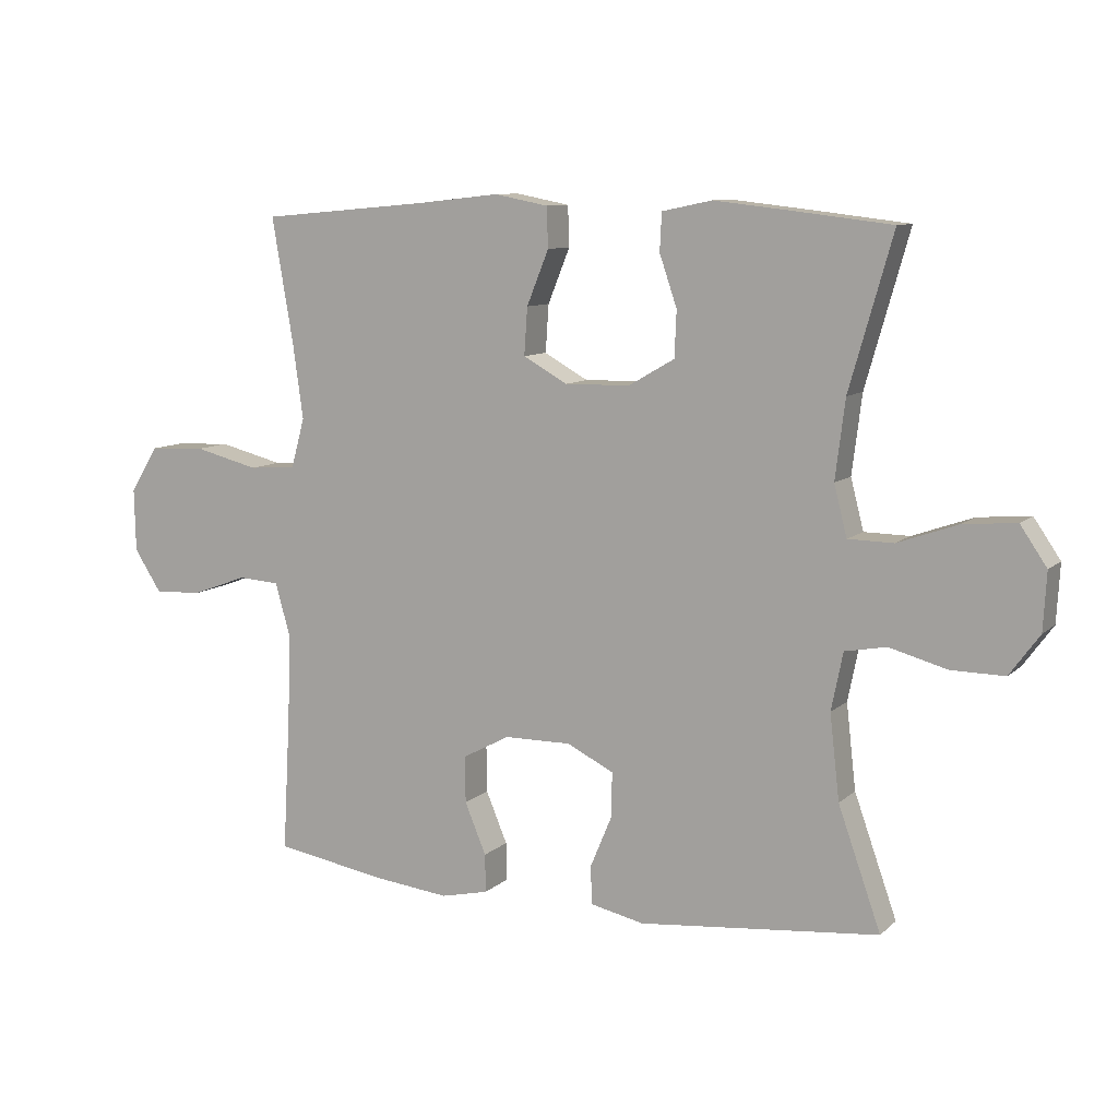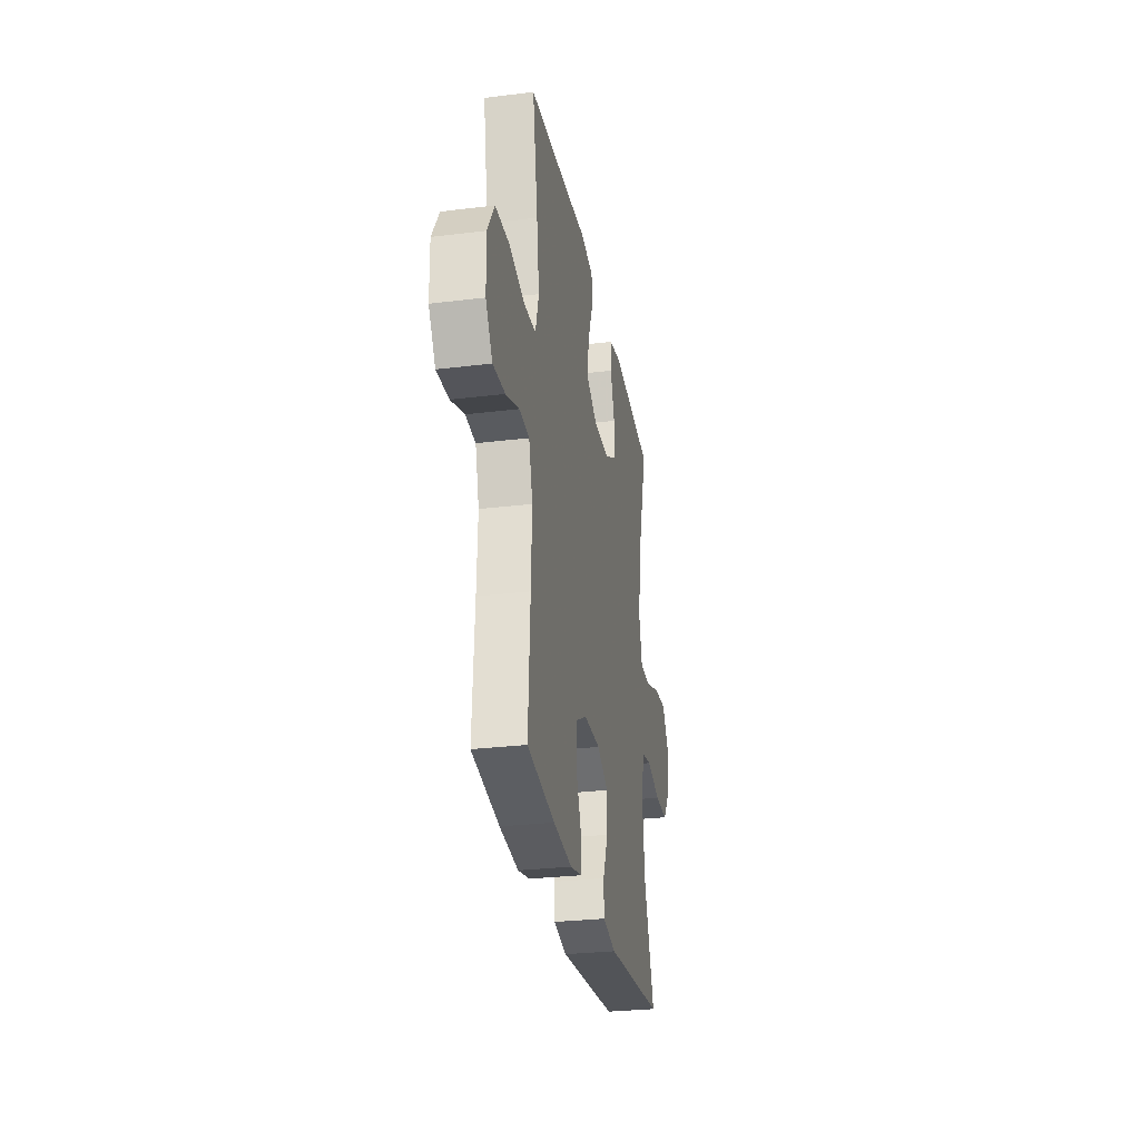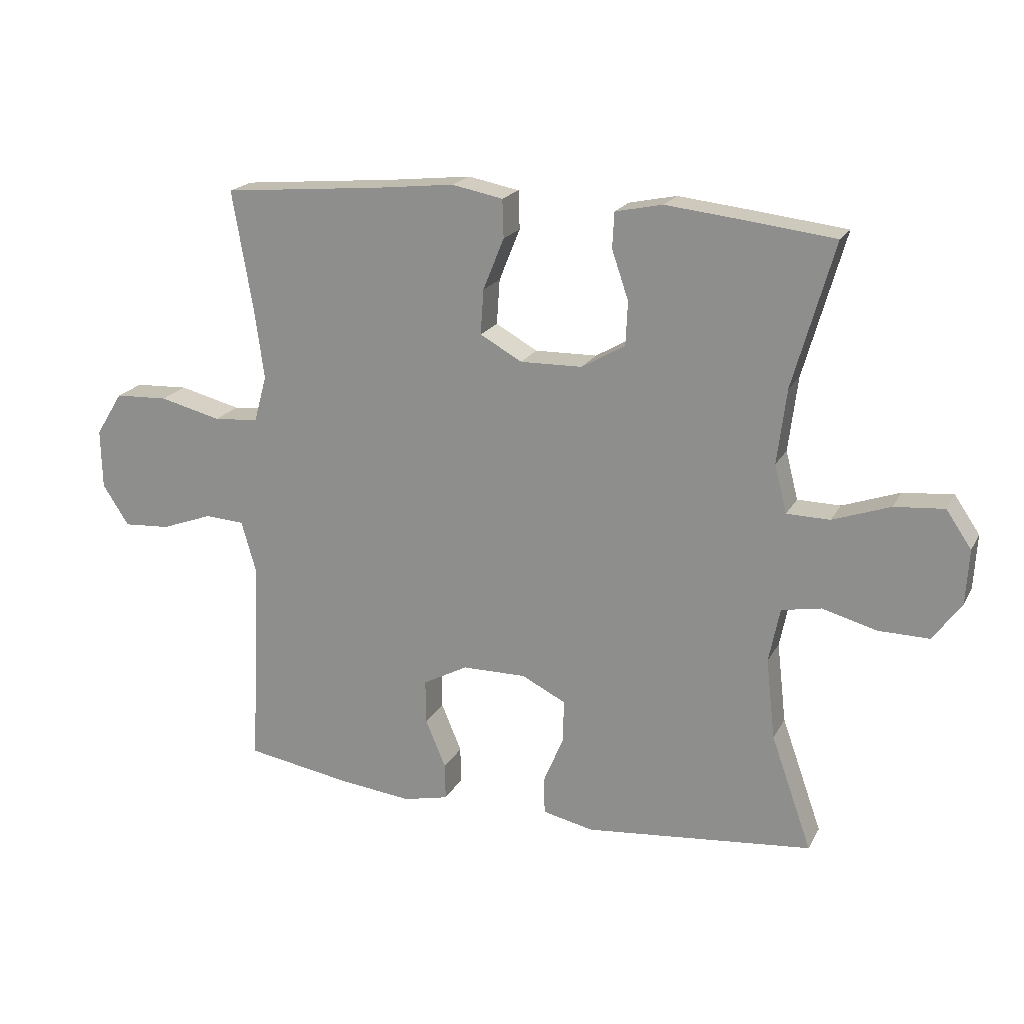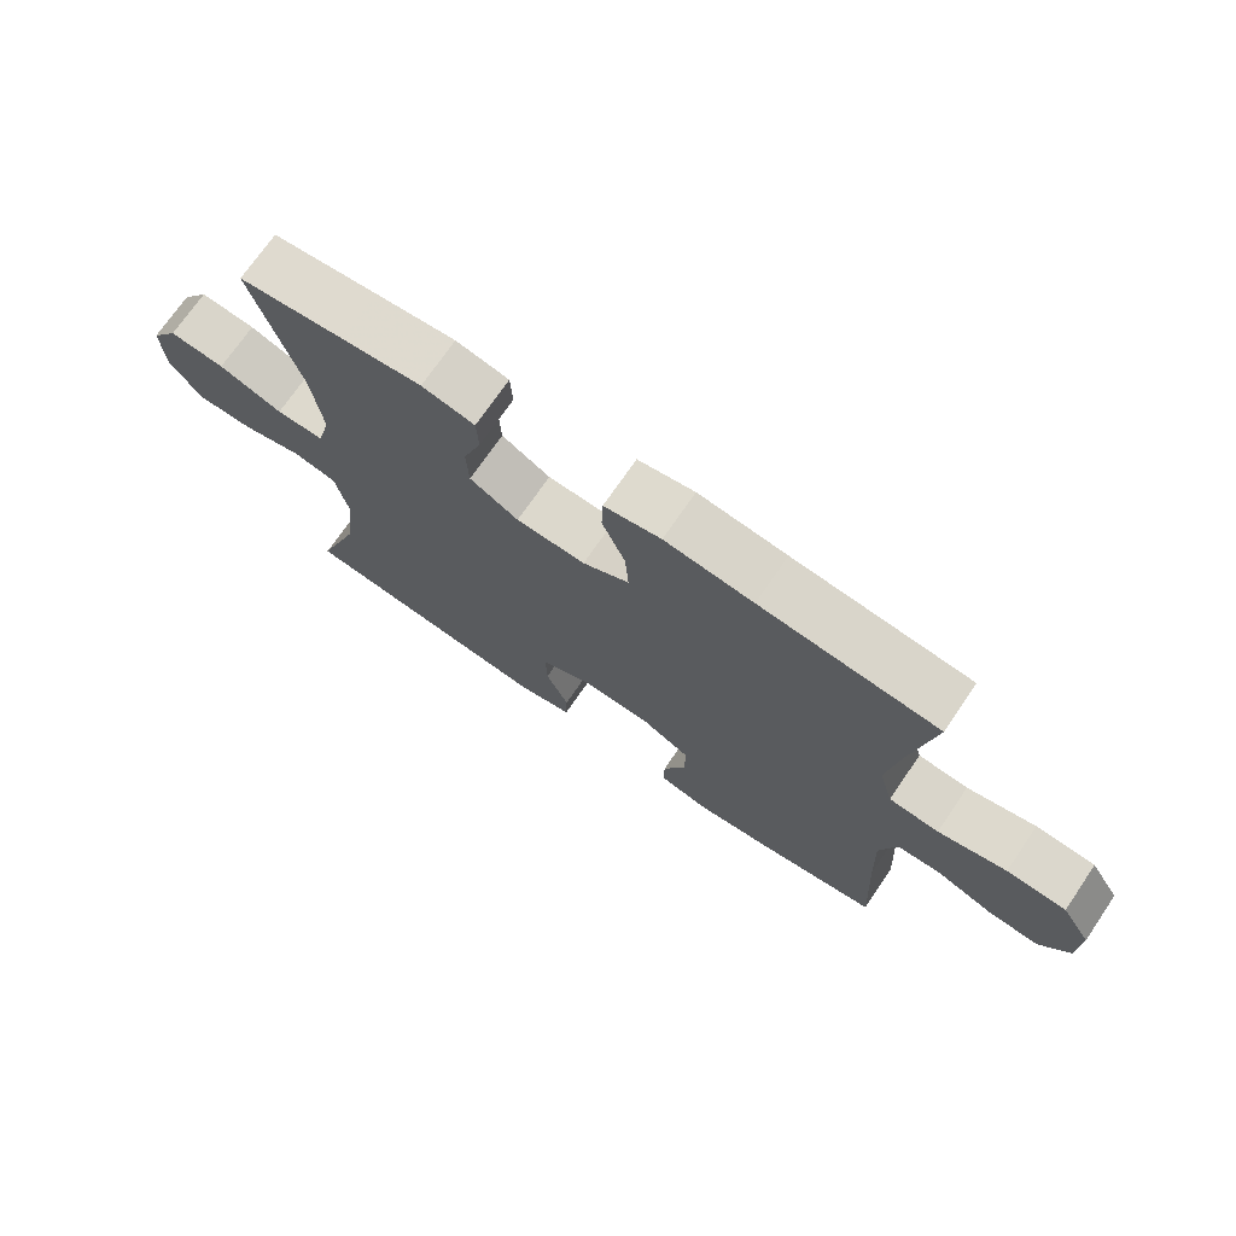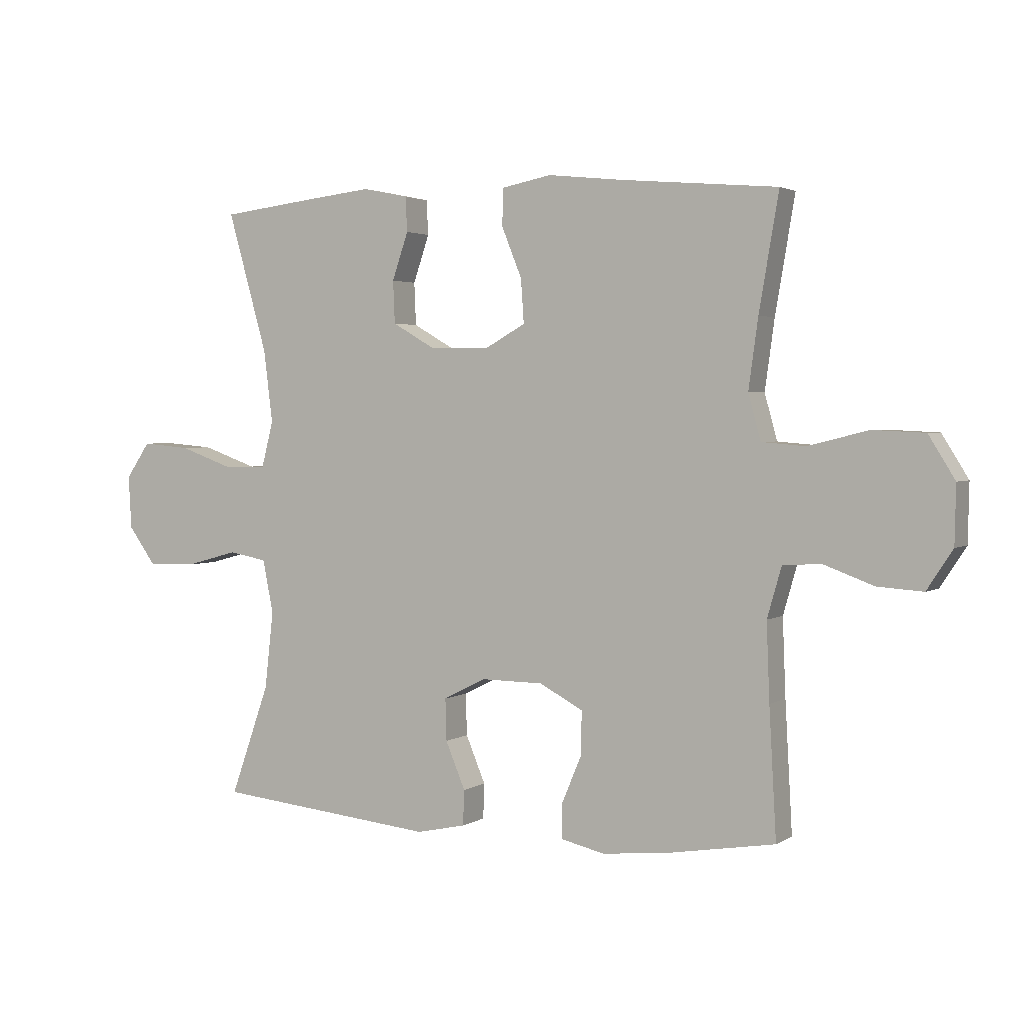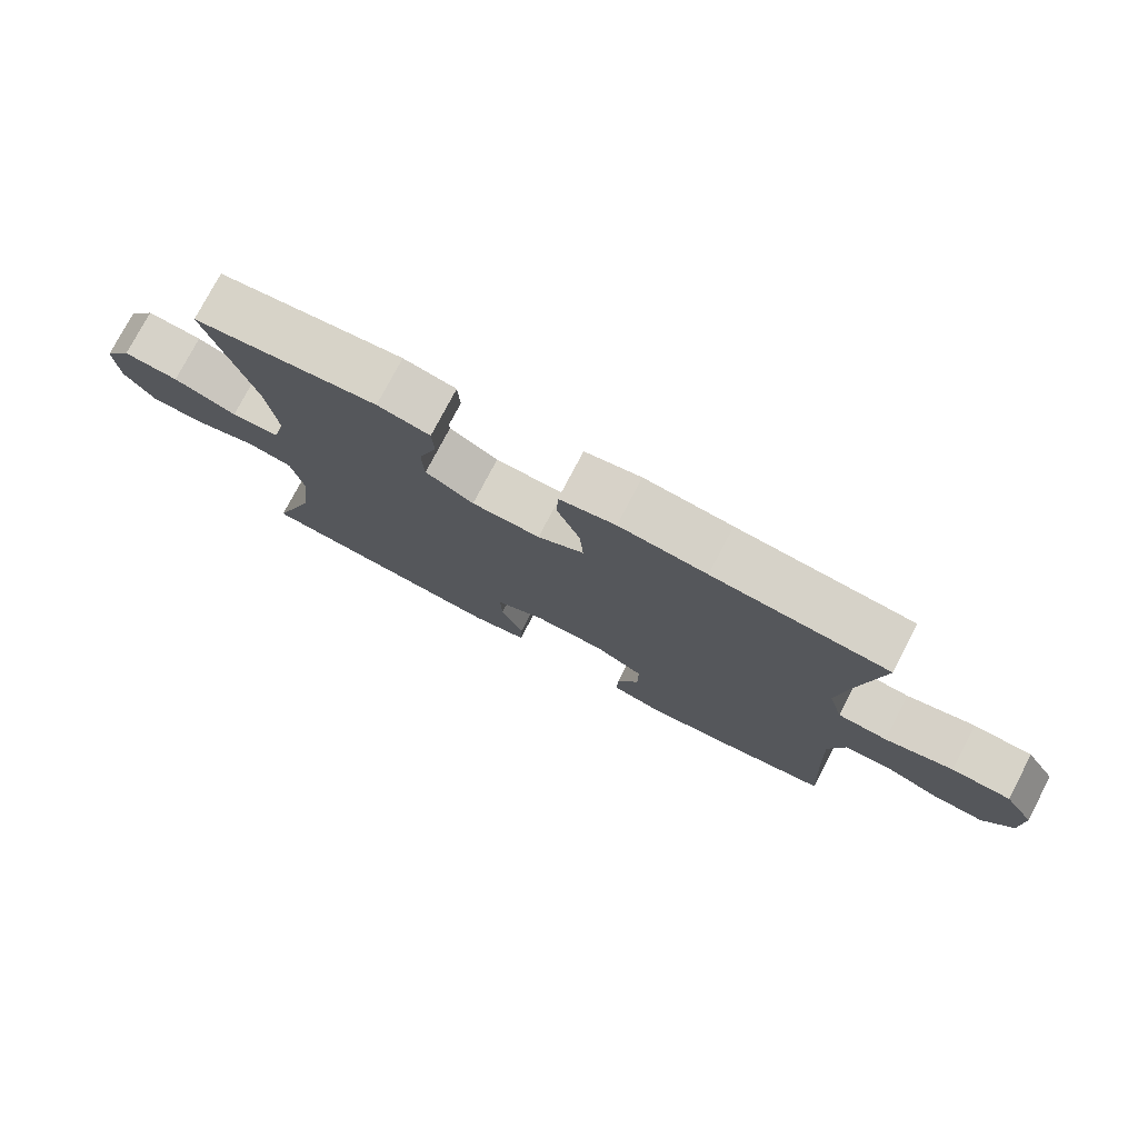
<metadata>
{"format":"obj","ext":"obj","renderer":"f3d","projection":"perspective","resolution":1024,"background":"white","views":[{"elev":9.6,"azim":-153.7,"up":"+Z"},{"elev":-28.7,"azim":100.4,"up":"+Z"},{"elev":19.7,"azim":-159.0,"up":"+Z"},{"elev":72.3,"azim":34.4,"up":"+Z"},{"elev":2.6,"azim":27.5,"up":"+Z"},{"elev":76.8,"azim":27.6,"up":"+Z"}]}
</metadata>
<code>
v 0.5 0.07 -0.5
v 0.327 0.07 -0.529
v 0.209 0.07 -0.542
v 0.135 0.07 -0.525
v 0.136 0.07 -0.466
v 0.169 0.07 -0.387
v 0.17 0.07 -0.315
v 0.097 0.07 -0.276
v -0.007 0.07 -0.275
v -0.079 0.07 -0.311
v -0.077 0.07 -0.381
v -0.044 0.07 -0.46
v -0.046 0.07 -0.519
v -0.129 0.07 -0.537
v -0.5 0.07 -0.5
v -0.434 0.07 -0.314
v -0.419 0.07 -0.183
v -0.437 0.07 -0.094
v -0.501 0.07 -0.082
v -0.59 0.07 -0.106
v -0.672 0.07 -0.107
v -0.718 0.07 -0.044
v -0.723 0.07 0.045
v -0.682 0.07 0.105
v -0.601 0.07 0.098
v -0.508 0.07 0.065
v -0.438 0.07 0.066
v -0.418 0.07 0.144
v -0.433 0.07 0.265
v -0.5 0.07 0.5
v -0.347 0.07 0.518
v -0.23 0.07 0.531
v -0.153 0.07 0.515
v -0.15 0.07 0.457
v -0.177 0.07 0.378
v -0.174 0.07 0.307
v -0.103 0.07 0.266
v -0.002 0.07 0.264
v 0.066 0.07 0.302
v 0.061 0.07 0.375
v 0.027 0.07 0.459
v 0.029 0.07 0.521
v 0.112 0.07 0.537
v 0.241 0.07 0.523
v 0.5 0.07 0.5
v 0.467 0.07 0.307
v 0.451 0.07 0.191
v 0.472 0.07 0.115
v 0.545 0.07 0.109
v 0.645 0.07 0.134
v 0.732 0.07 0.13
v 0.776 0.07 0.059
v 0.774 0.07 -0.038
v 0.731 0.07 -0.104
v 0.655 0.07 -0.099
v 0.571 0.07 -0.068
v 0.507 0.07 -0.072
v 0.483 0.07 -0.156
v 0.488 0.07 -0.285
v 0.5 0 -0.5
v 0.327 0 -0.529
v 0.209 0 -0.542
v 0.135 0 -0.525
v 0.136 0 -0.466
v 0.169 0 -0.387
v 0.17 0 -0.315
v 0.097 0 -0.276
v -0.007 0 -0.275
v -0.079 0 -0.311
v -0.077 0 -0.381
v -0.044 0 -0.46
v -0.046 0 -0.519
v -0.129 0 -0.537
v -0.5 0 -0.5
v -0.434 0 -0.314
v -0.419 0 -0.183
v -0.437 0 -0.094
v -0.501 0 -0.082
v -0.59 0 -0.106
v -0.672 0 -0.107
v -0.718 0 -0.044
v -0.723 0 0.045
v -0.682 0 0.105
v -0.601 0 0.098
v -0.508 0 0.065
v -0.438 0 0.066
v -0.418 0 0.144
v -0.433 0 0.265
v -0.5 0 0.5
v -0.347 0 0.518
v -0.23 0 0.531
v -0.153 0 0.515
v -0.15 0 0.457
v -0.177 0 0.378
v -0.174 0 0.307
v -0.103 0 0.266
v -0.002 0 0.264
v 0.066 0 0.302
v 0.061 0 0.375
v 0.027 0 0.459
v 0.029 0 0.521
v 0.112 0 0.537
v 0.241 0 0.523
v 0.5 0 0.5
v 0.467 0 0.307
v 0.451 0 0.191
v 0.472 0 0.115
v 0.545 0 0.109
v 0.645 0 0.134
v 0.732 0 0.13
v 0.776 0 0.059
v 0.774 0 -0.038
v 0.731 0 -0.104
v 0.655 0 -0.099
v 0.571 0 -0.068
v 0.507 0 -0.072
v 0.483 0 -0.156
v 0.488 0 -0.285
f 54 55 56
f 53 54 56
f 52 53 56
f 51 52 56
f 50 51 56
f 49 50 56
f 48 49 56 57
f 47 48 57 58
f 44 45 46
f 44 46 47
f 43 44 47
f 42 43 47
f 41 42 47
f 40 41 47
f 47 58 59
f 40 47 59
f 39 40 59
f 33 34 35
f 32 33 35
f 31 32 35
f 30 31 35
f 29 30 35
f 28 29 35 36
f 27 28 36 37
f 24 25 26
f 23 24 26
f 22 23 26
f 21 22 26
f 20 21 26
f 19 20 26
f 18 19 26 27
f 27 37 38
f 18 27 38
f 17 18 38
f 14 15 16
f 13 14 16
f 12 13 16
f 11 12 16
f 10 11 16 17
f 4 5 6
f 3 4 6
f 2 3 6
f 1 2 6
f 59 1 6
f 59 6 7
f 39 59 7 8
f 17 38 39
f 10 17 39
f 9 10 39
f 8 9 39
f 115 114 113
f 115 113 112
f 115 112 111
f 115 111 110
f 115 110 109
f 115 109 108
f 116 115 108 107
f 117 116 107 106
f 105 104 103
f 106 105 103
f 106 103 102
f 106 102 101
f 106 101 100
f 106 100 99
f 118 117 106
f 118 106 99
f 118 99 98
f 94 93 92
f 94 92 91
f 94 91 90
f 94 90 89
f 94 89 88
f 95 94 88 87
f 96 95 87 86
f 85 84 83
f 85 83 82
f 85 82 81
f 85 81 80
f 85 80 79
f 85 79 78
f 86 85 78 77
f 97 96 86
f 97 86 77
f 97 77 76
f 75 74 73
f 75 73 72
f 75 72 71
f 75 71 70
f 76 75 70 69
f 65 64 63
f 65 63 62
f 65 62 61
f 65 61 60
f 65 60 118
f 66 65 118
f 67 66 118 98
f 98 97 76
f 98 76 69
f 98 69 68
f 98 68 67
f 1 60 61 2
f 2 61 62 3
f 3 62 63 4
f 4 63 64 5
f 5 64 65 6
f 6 65 66 7
f 7 66 67 8
f 8 67 68 9
f 9 68 69 10
f 10 69 70 11
f 11 70 71 12
f 12 71 72 13
f 13 72 73 14
f 14 73 74 15
f 15 74 75 16
f 16 75 76 17
f 17 76 77 18
f 18 77 78 19
f 19 78 79 20
f 20 79 80 21
f 21 80 81 22
f 22 81 82 23
f 23 82 83 24
f 24 83 84 25
f 25 84 85 26
f 26 85 86 27
f 27 86 87 28
f 28 87 88 29
f 29 88 89 30
f 30 89 90 31
f 31 90 91 32
f 32 91 92 33
f 33 92 93 34
f 34 93 94 35
f 35 94 95 36
f 36 95 96 37
f 37 96 97 38
f 38 97 98 39
f 39 98 99 40
f 40 99 100 41
f 41 100 101 42
f 42 101 102 43
f 43 102 103 44
f 44 103 104 45
f 45 104 105 46
f 46 105 106 47
f 47 106 107 48
f 48 107 108 49
f 49 108 109 50
f 50 109 110 51
f 51 110 111 52
f 52 111 112 53
f 53 112 113 54
f 54 113 114 55
f 55 114 115 56
f 56 115 116 57
f 57 116 117 58
f 58 117 118 59
f 59 118 60 1

</code>
